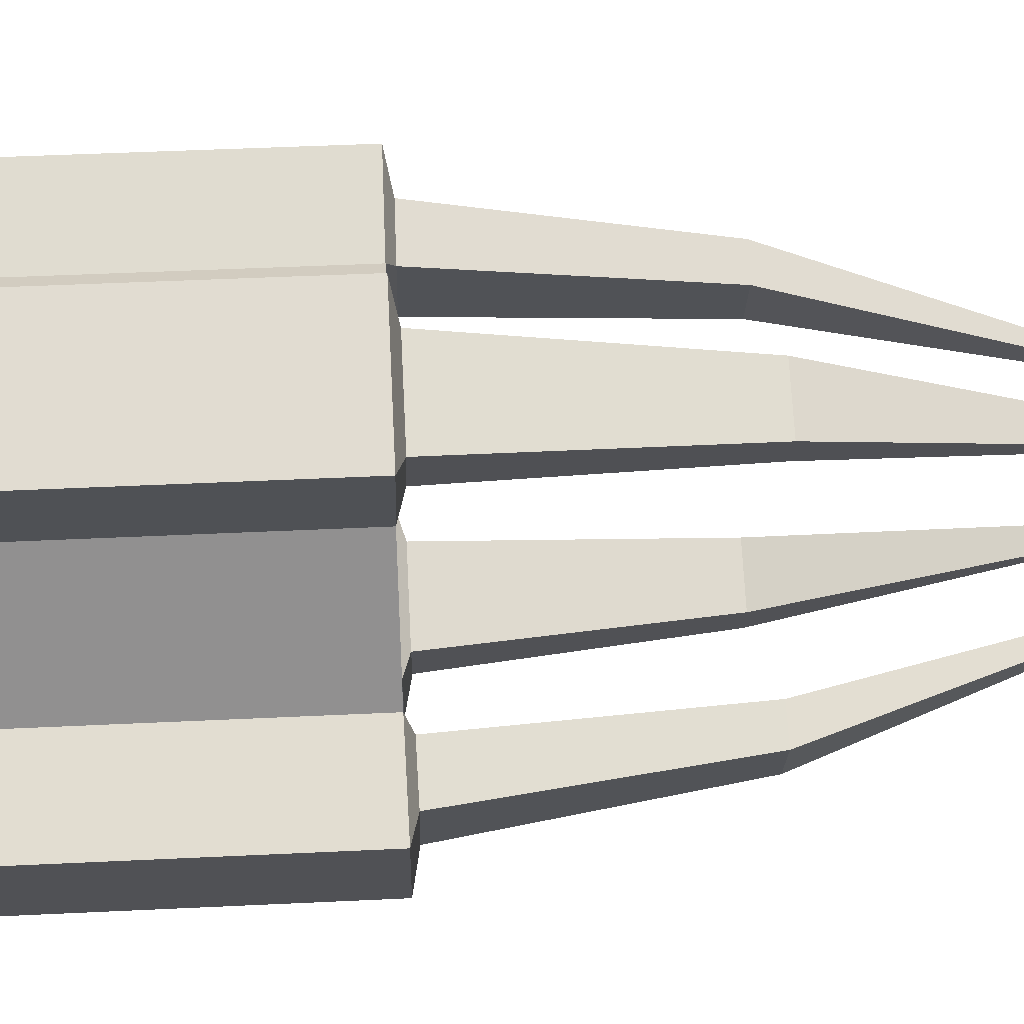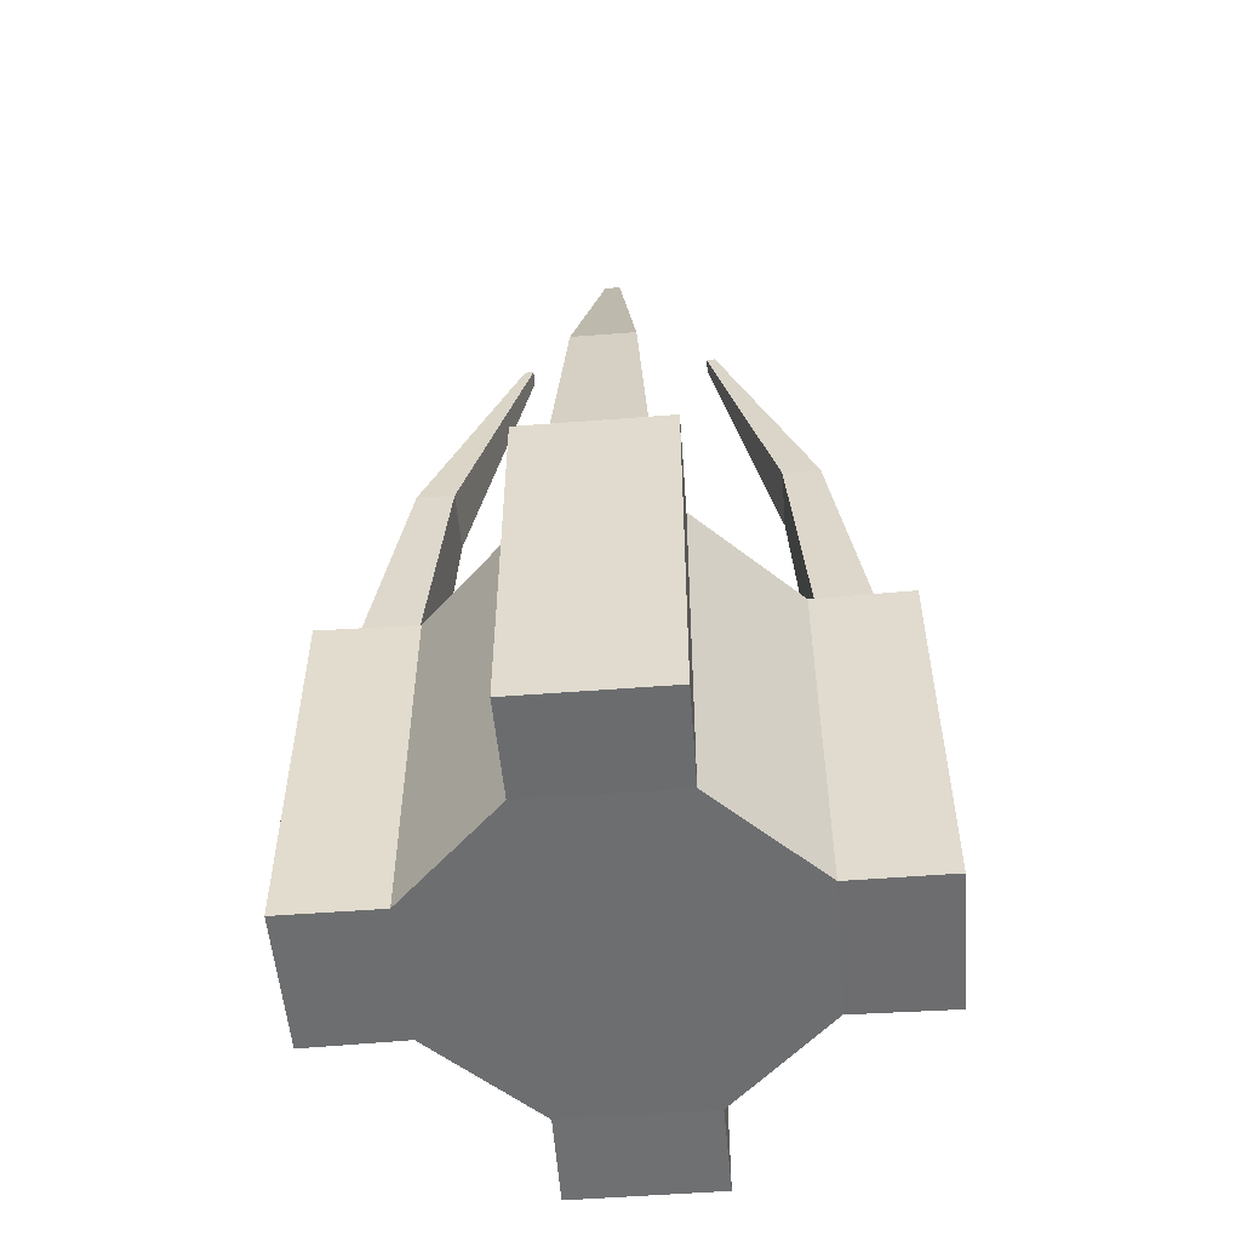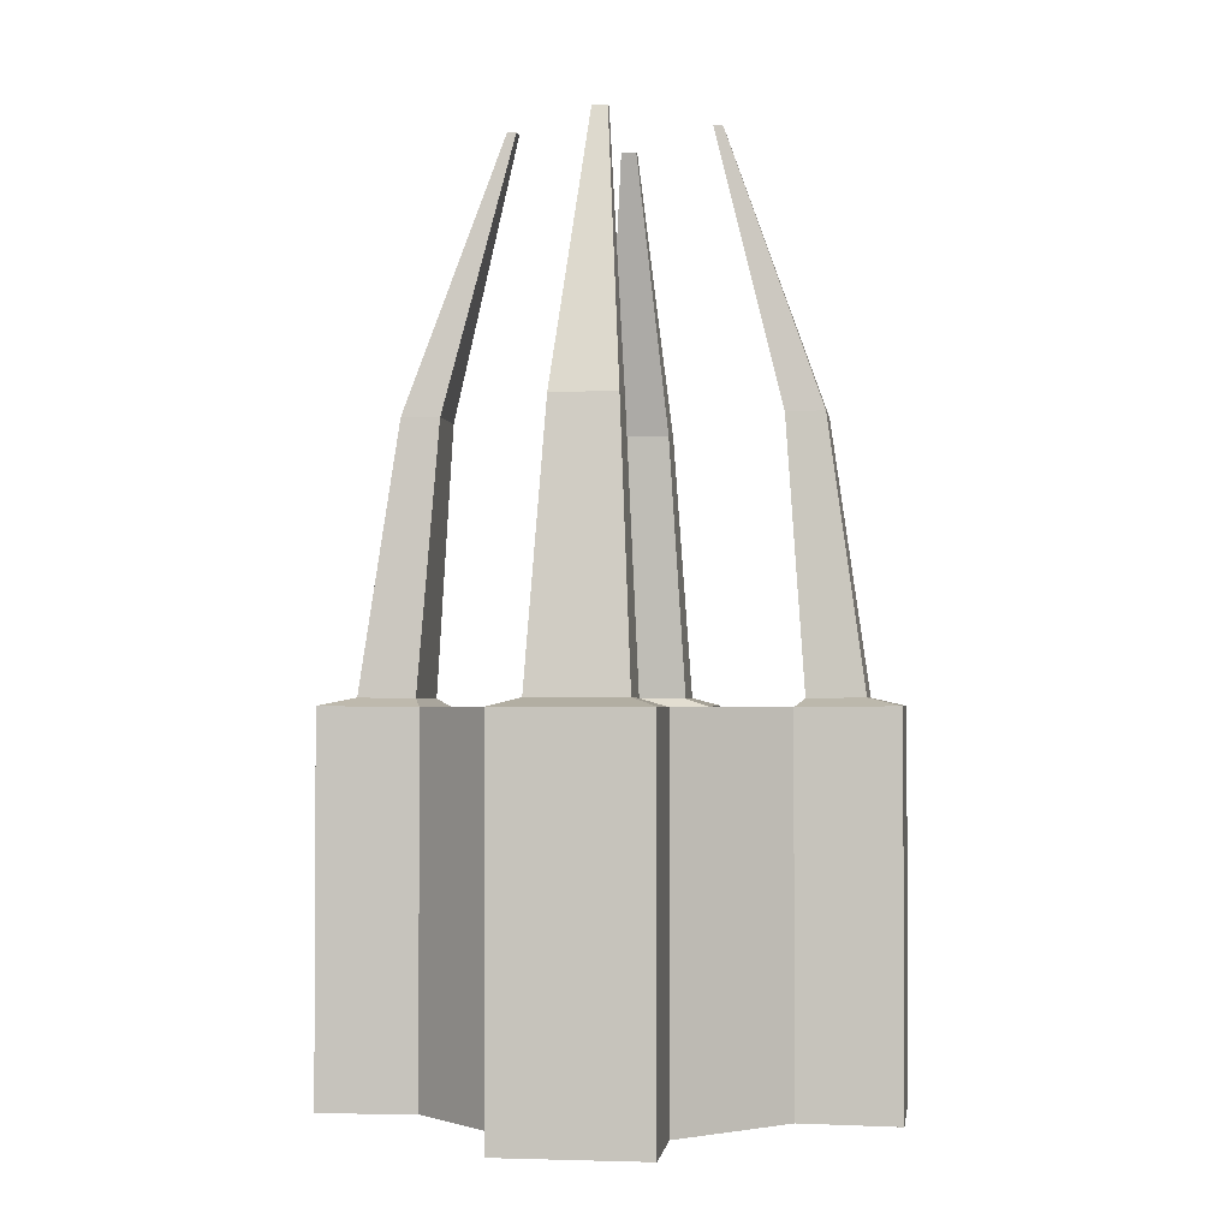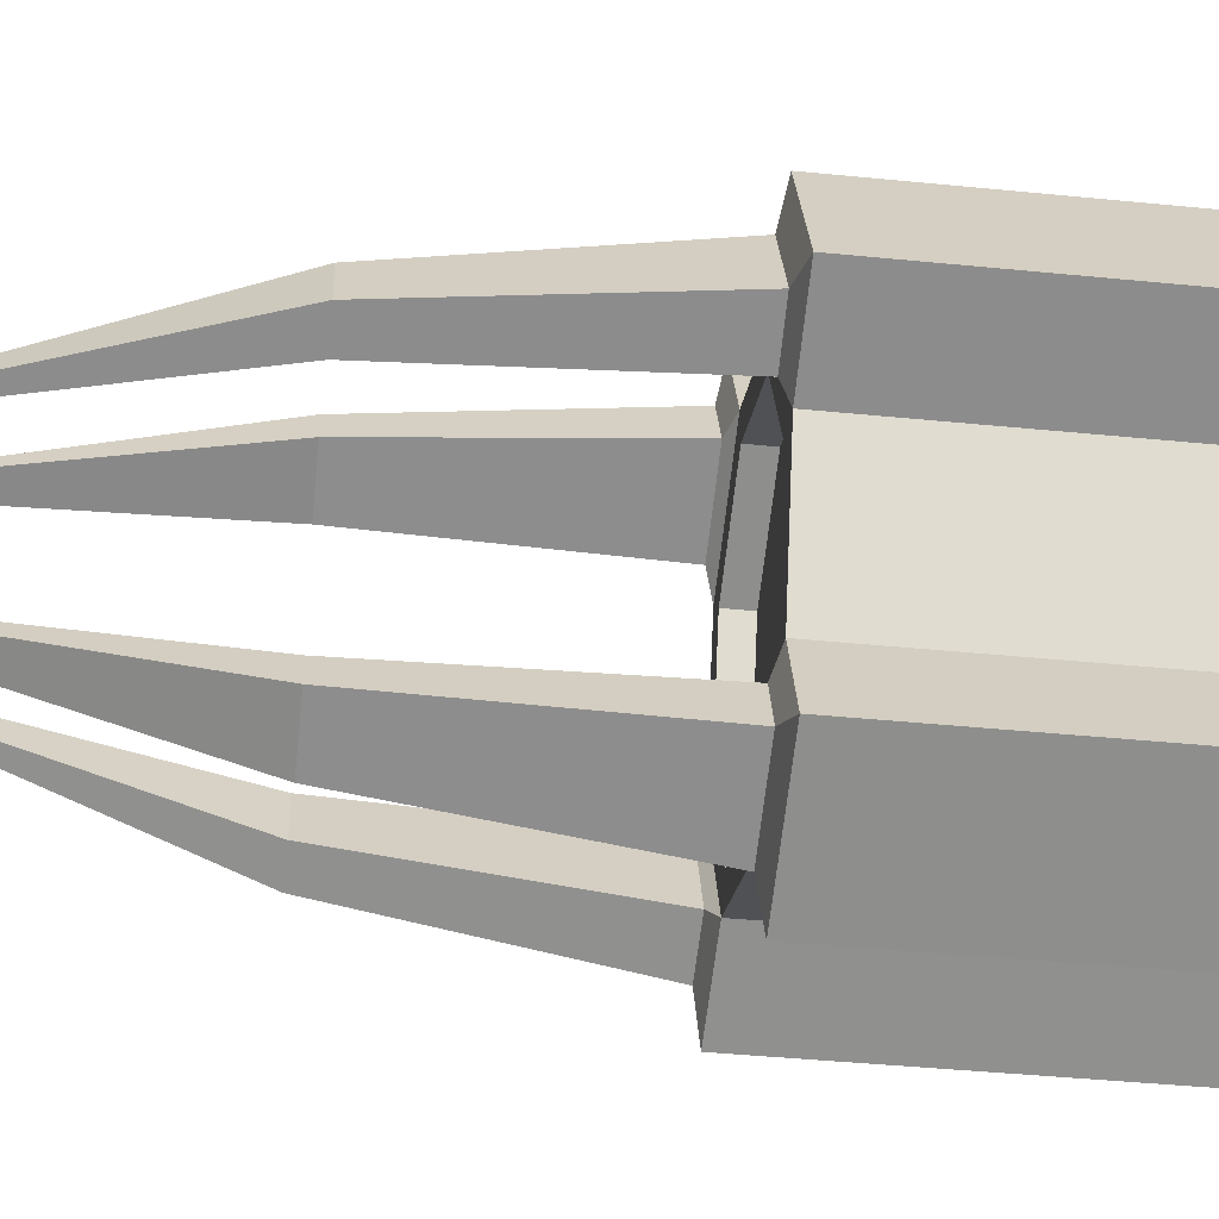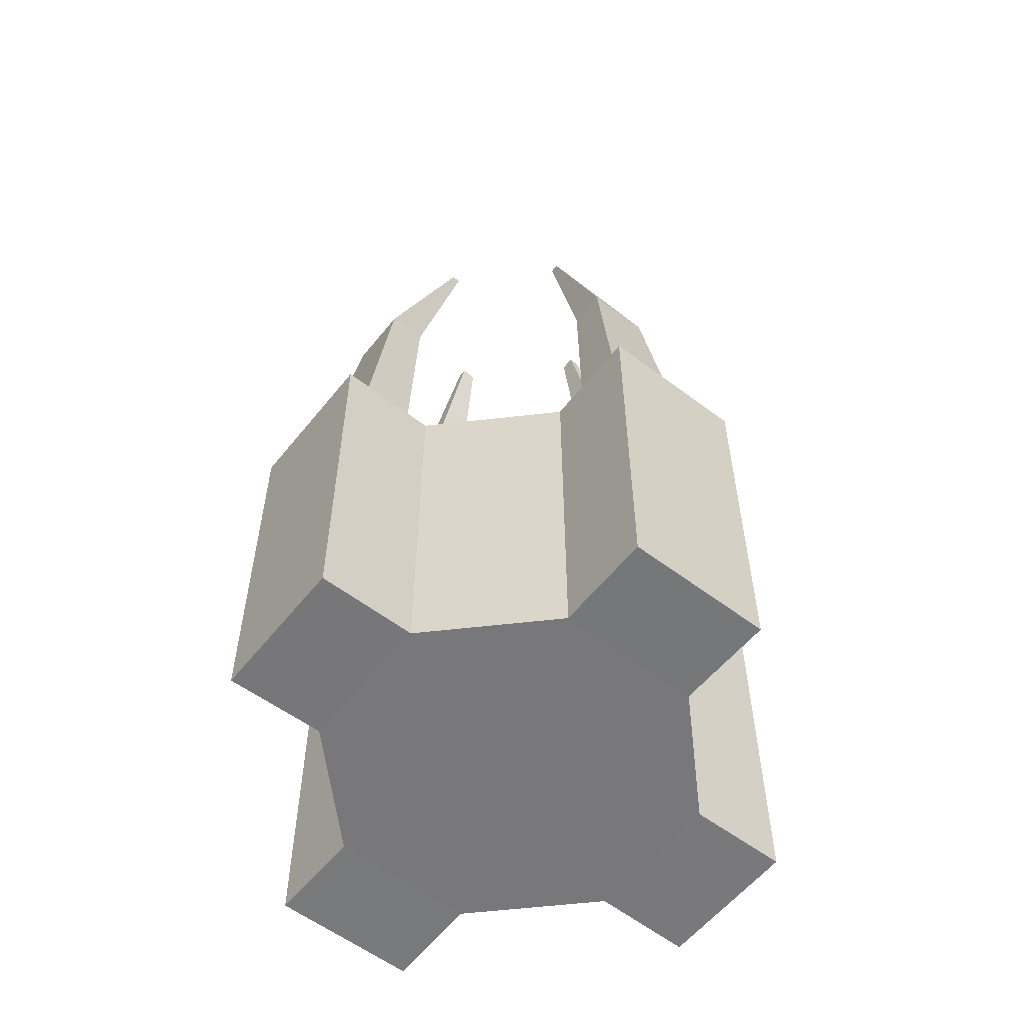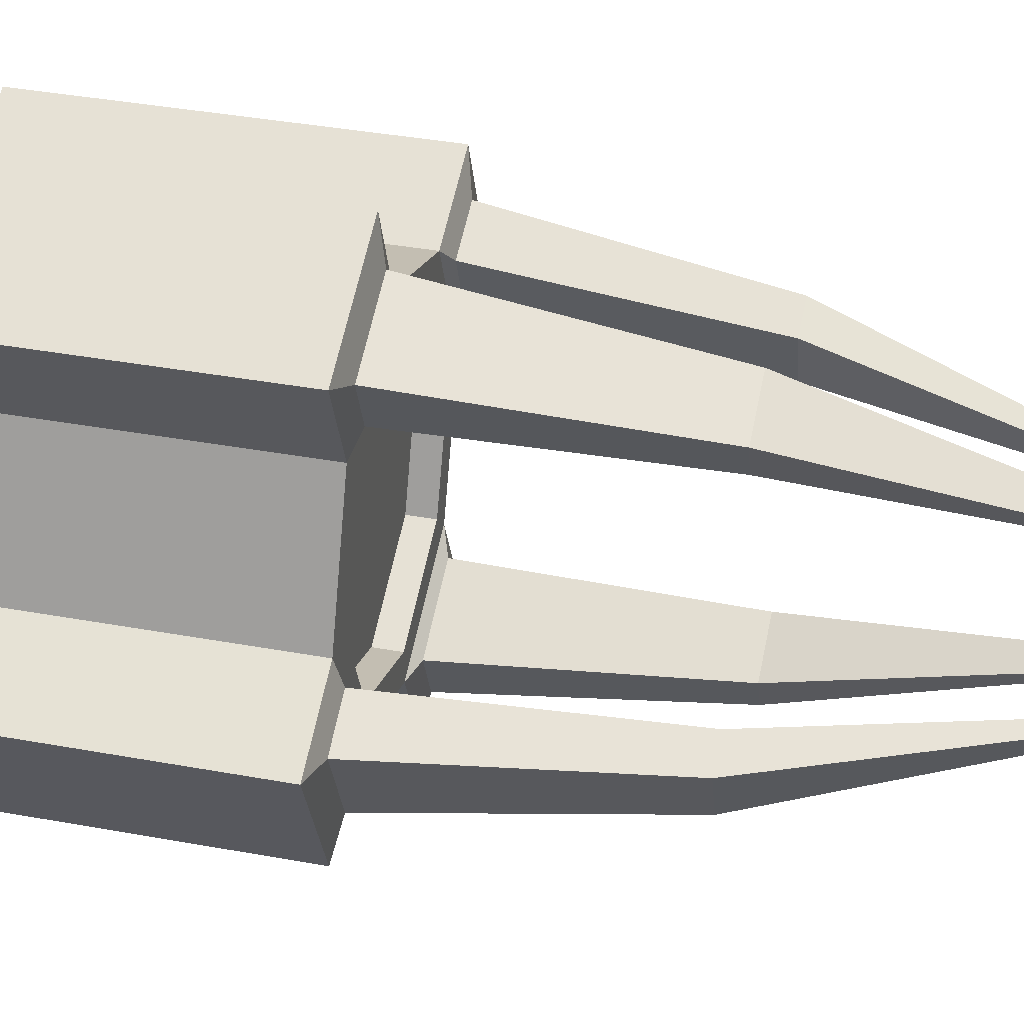
<metadata>
{"format":"obj","ext":"obj","renderer":"f3d","projection":"perspective","resolution":1024,"background":"white","views":[{"elev":47.0,"azim":86.9,"up":"+Z"},{"elev":-54.2,"azim":117.2,"up":"+Y"},{"elev":-2.0,"azim":30.5,"up":"+Y"},{"elev":-42.3,"azim":-96.8,"up":"+Z"},{"elev":-57.5,"azim":-15.7,"up":"+Y"},{"elev":39.0,"azim":102.9,"up":"+Z"}]}
</metadata>
<code>
v 0 -1 -1
v 0 1 -0.8315
v 0.7071 -1 -0.7071
v 0.588 1 -0.588
v 1 -1 0
v 0.8315 1 0
v 0.7071 -1 0.7071
v 0.588 1 0.588
v -0 -1 1
v -0 1 0.8315
v -0.7071 -1 0.7071
v -0.588 1 0.588
v -1 -1 -0
v -0.8315 1 -0
v -0.7071 -1 -0.7071
v -0.588 1 -0.588
v 0.8041 1.043 -0.601
v -0.1436 1.043 -0.9936
v 0.9936 1.043 -0.1436
v 0.601 1.043 0.8041
v 0.1436 1.043 0.9936
v -0.8041 1.043 0.601
v -0.9936 1.043 0.1436
v -0.601 1.043 -0.8041
v 0.588 0.8613 -0.588
v 0 0.8613 -0.8315
v 0.8315 0.8613 0
v 0.588 0.8613 0.588
v -0 0.8613 0.8315
v -0.588 0.8613 0.588
v -0.8315 0.8613 -0
v -0.588 0.8613 -0.588
v -0.1961 -1.005 -1.487
v -0.2556 1.047 -1.272
v 1.08 1.047 -0.7184
v 1.19 -1.005 -0.9127
v 1.487 -1.005 -0.1961
v 1.272 1.047 -0.2556
v 0.7184 1.047 1.08
v 0.9127 -1.005 1.19
v 0.1961 -1.005 1.487
v 0.2556 1.047 1.272
v -1.08 1.047 0.7184
v -1.19 -1.005 0.9127
v -1.487 -1.005 0.1961
v -1.272 1.047 0.2556
v -0.7184 1.047 -1.08
v -0.9127 -1.005 -1.19
v 1 1 0
v 0.7071 1 -0.7071
v -0 1 1
v 0.7071 1 0.7071
v -1 1 -0
v -0.7071 1 0.7071
v 0 1 -1
v -0.7071 1 -0.7071
v 1.487 1.005 -0.1961
v 1.19 1.005 -0.9127
v 0.1961 1.005 1.487
v 0.9127 1.005 1.19
v -1.487 1.005 0.1961
v -1.19 1.005 0.9127
v -0.1961 1.005 -1.487
v -0.9127 1.005 -1.19
v 0.8674 2.461 -0.1778
v 0.7391 2.461 -0.4876
v 0.1778 2.461 0.8674
v 0.4876 2.461 0.7391
v -0.8674 2.461 0.1778
v -0.7391 2.461 0.4876
v -0.1778 2.461 -0.8674
v -0.4876 2.461 -0.7391
v 1.056 2.463 -0.2537
v 0.9259 2.463 -0.5672
v 0.2537 2.463 1.056
v 0.5672 2.463 0.9259
v -1.056 2.463 0.2537
v -0.9259 2.463 0.5672
v -0.2537 2.463 -1.056
v -0.5672 2.463 -0.9259
v 0.4803 3.927 -0.1559
v 0.4498 3.927 -0.2294
v 0.1559 3.927 0.4803
v 0.2294 3.927 0.4498
v -0.4803 3.927 0.1559
v -0.4498 3.927 0.2294
v -0.1559 3.927 -0.4803
v -0.2294 3.927 -0.4498
v 0.525 3.928 -0.1739
v 0.4942 3.928 -0.2483
v 0.1739 3.928 0.525
v 0.2483 3.928 0.4942
v -0.525 3.928 0.1739
v -0.4942 3.928 0.2483
v -0.1739 3.928 -0.525
v -0.2483 3.928 -0.4942
o Cylinder_Cylinder:001
f 1 55 50 3
f 9 7 40 41
f 5 49 52 7
f 38 35 74 73
f 9 51 54 11
f 55 1 33 63
f 10 8 28 29
f 13 53 56 15
f 7 52 60 40
f 1 3 5 7 9 11 13 15
f 2 4 50 55
f 4 6 49 50
f 6 8 52 49
f 8 10 51 52
f 10 12 54 51
f 12 14 53 54
f 14 16 56 53
f 16 2 55 56
f 25 26 32 31 30 29 28 27
f 6 4 25 27
f 16 14 31 32
f 12 10 29 30
f 8 6 27 28
f 4 2 26 25
f 2 16 32 26
f 14 12 30 31
f 36 58 57 37
f 40 60 59 41
f 44 62 61 45
f 48 64 63 33
f 3 50 58 36
f 53 13 45 61
f 43 22 70 78
f 5 3 36 37
f 51 9 41 59
f 24 18 71 72
f 49 5 37 57
f 15 56 64 48
f 1 15 48 33
f 11 54 62 44
f 23 46 77 69
f 13 11 44 45
f 19 17 50 49
f 21 20 52 51
f 23 22 54 53
f 18 24 56 55
f 35 38 57 58
f 39 42 59 60
f 43 46 61 62
f 47 34 63 64
f 20 39 60 52
f 34 18 55 63
f 46 23 53 61
f 22 43 62 54
f 17 35 58 50
f 42 21 51 59
f 38 19 49 57
f 24 47 64 56
f 68 67 83 84
f 76 68 84 92
f 80 72 88 96
f 66 65 81 82
f 35 17 66 74
f 42 39 76 75
f 21 42 75 67
f 46 43 78 77
f 19 38 73 65
f 34 47 80 79
f 17 19 65 66
f 47 24 72 80
f 39 20 68 76
f 20 21 67 68
f 18 34 79 71
f 22 23 69 70
f 86 85 93 94
f 84 83 91 92
f 82 81 89 90
f 88 87 95 96
f 71 79 95 87
f 70 69 85 86
f 69 77 93 85
f 72 71 87 88
f 78 70 86 94
f 73 74 90 89
f 74 66 82 90
f 75 76 92 91
f 67 75 91 83
f 77 78 94 93
f 65 73 89 81
f 79 80 96 95

</code>
